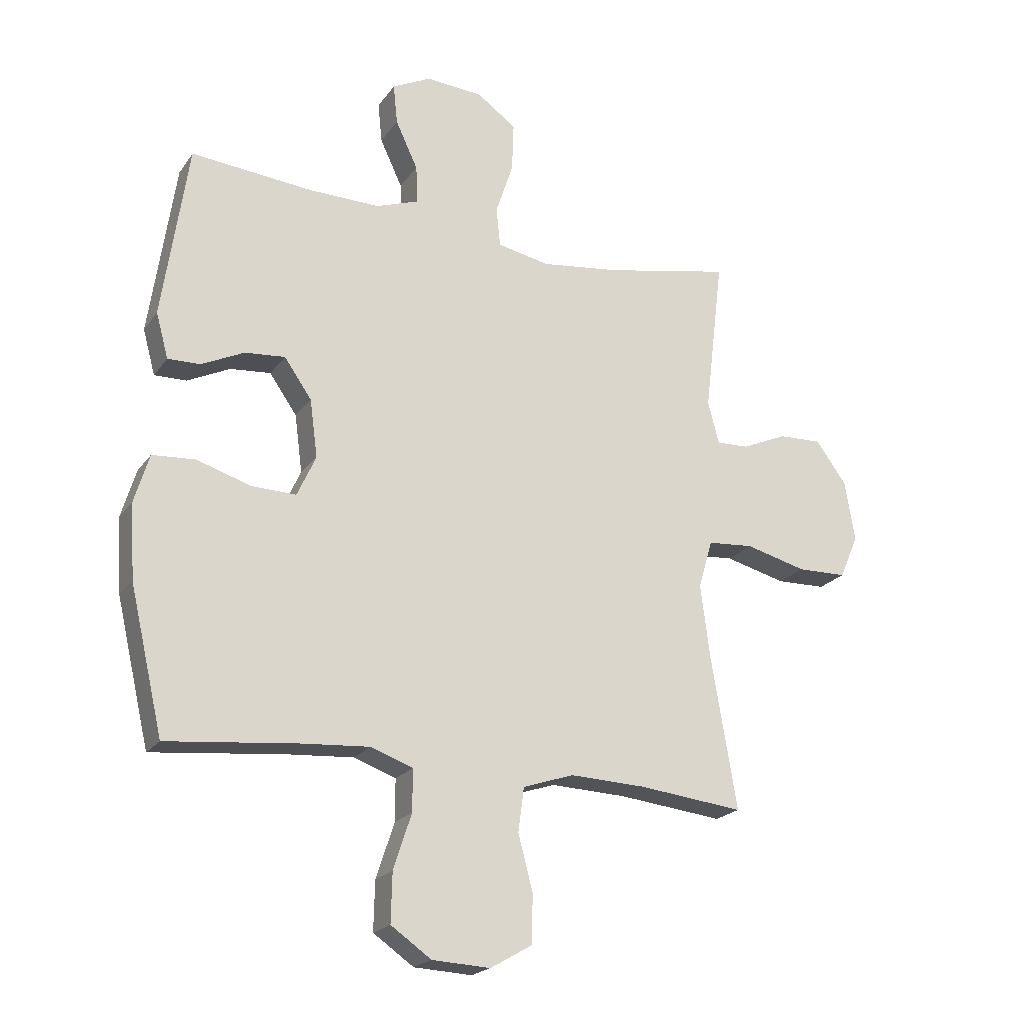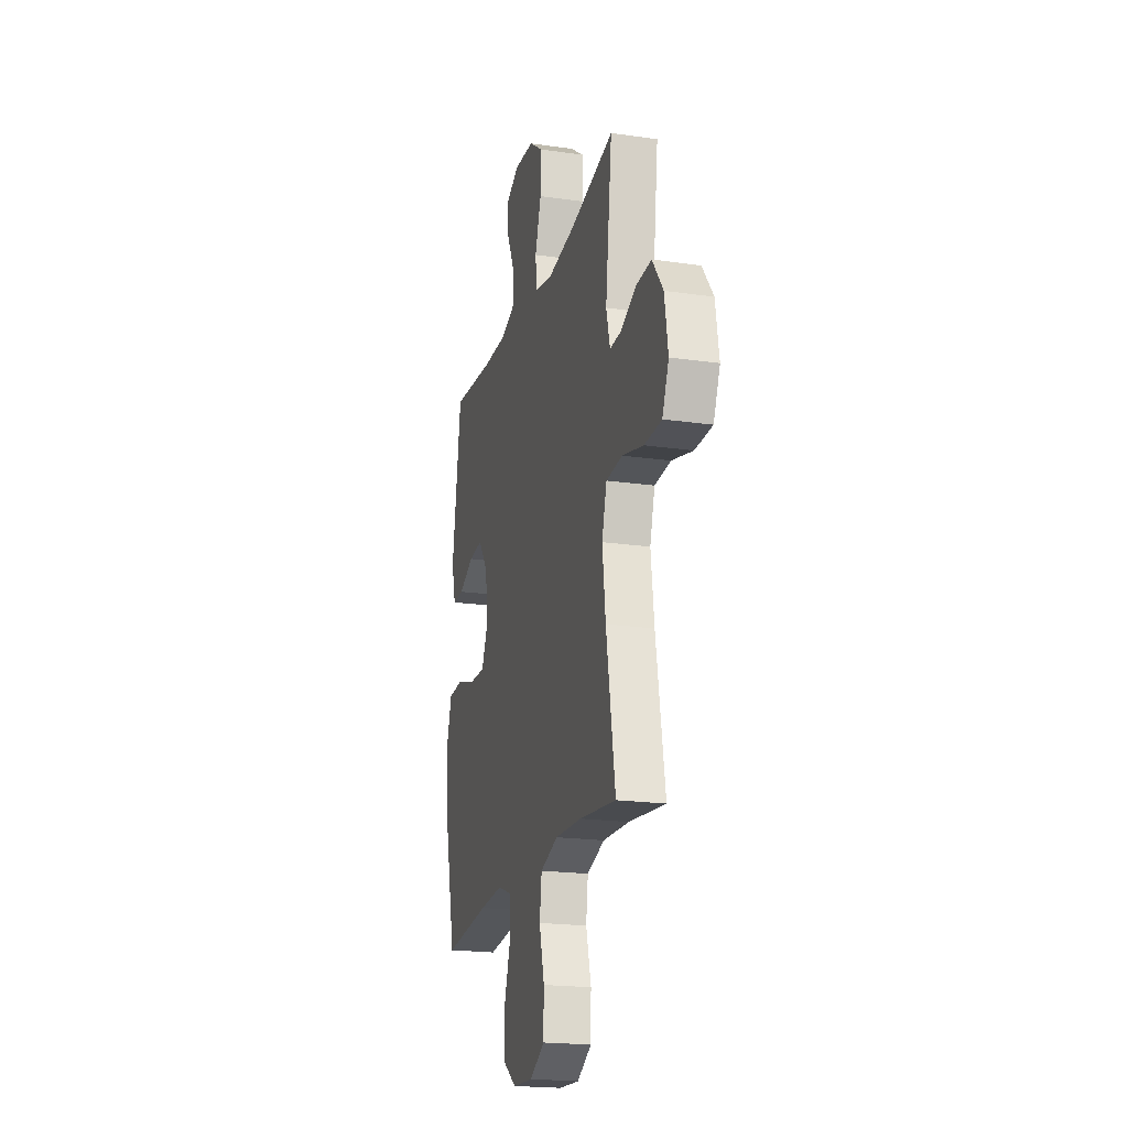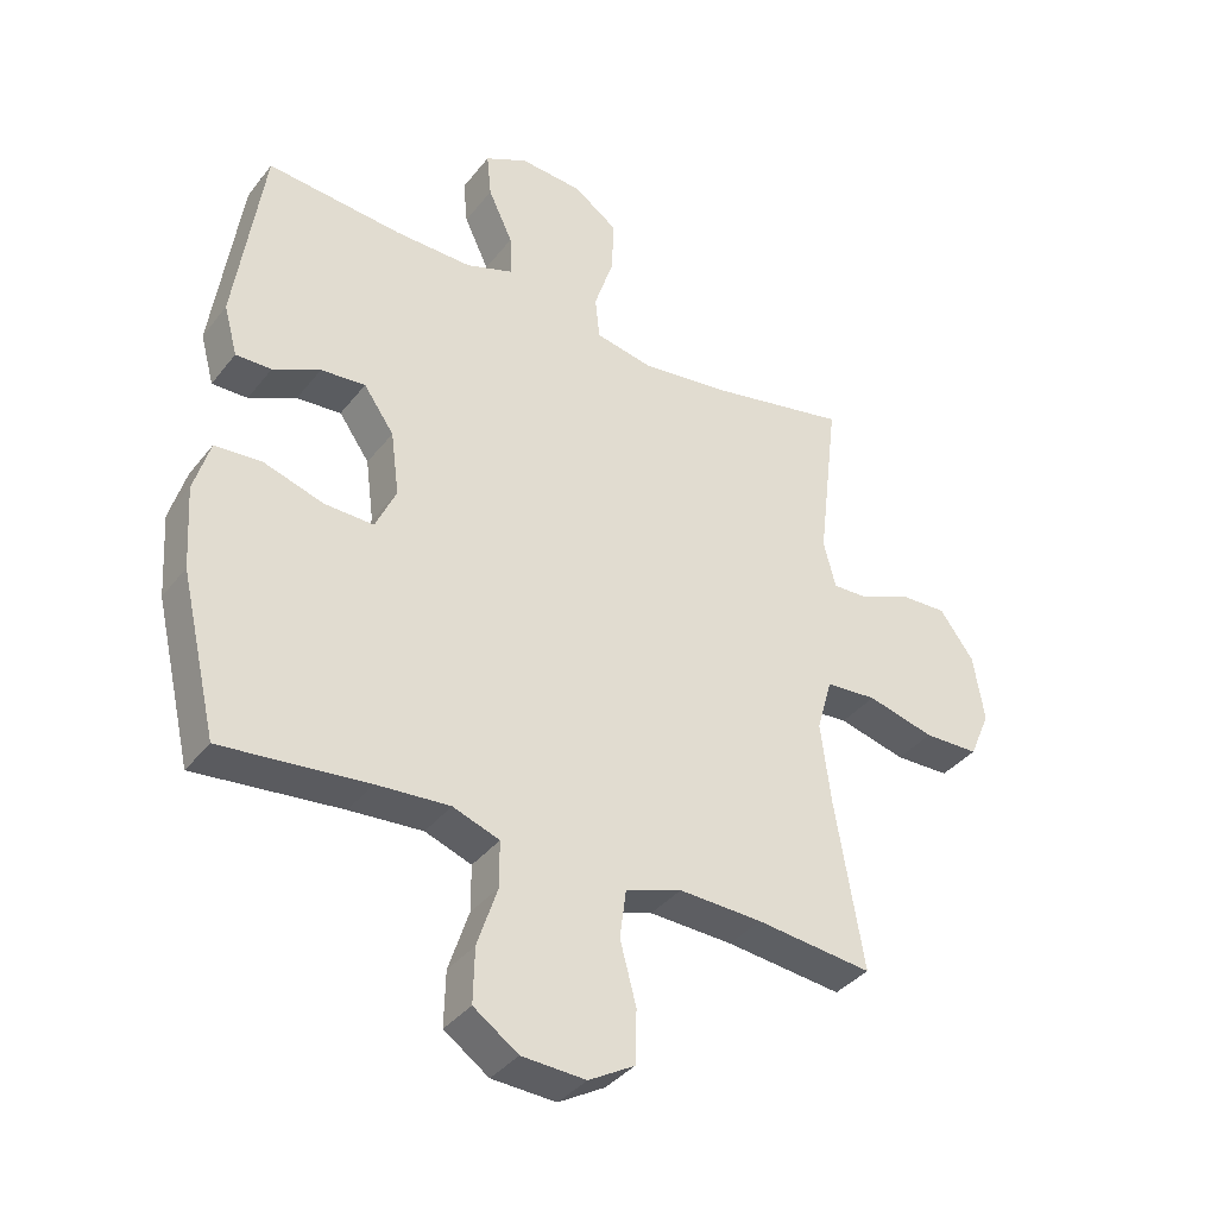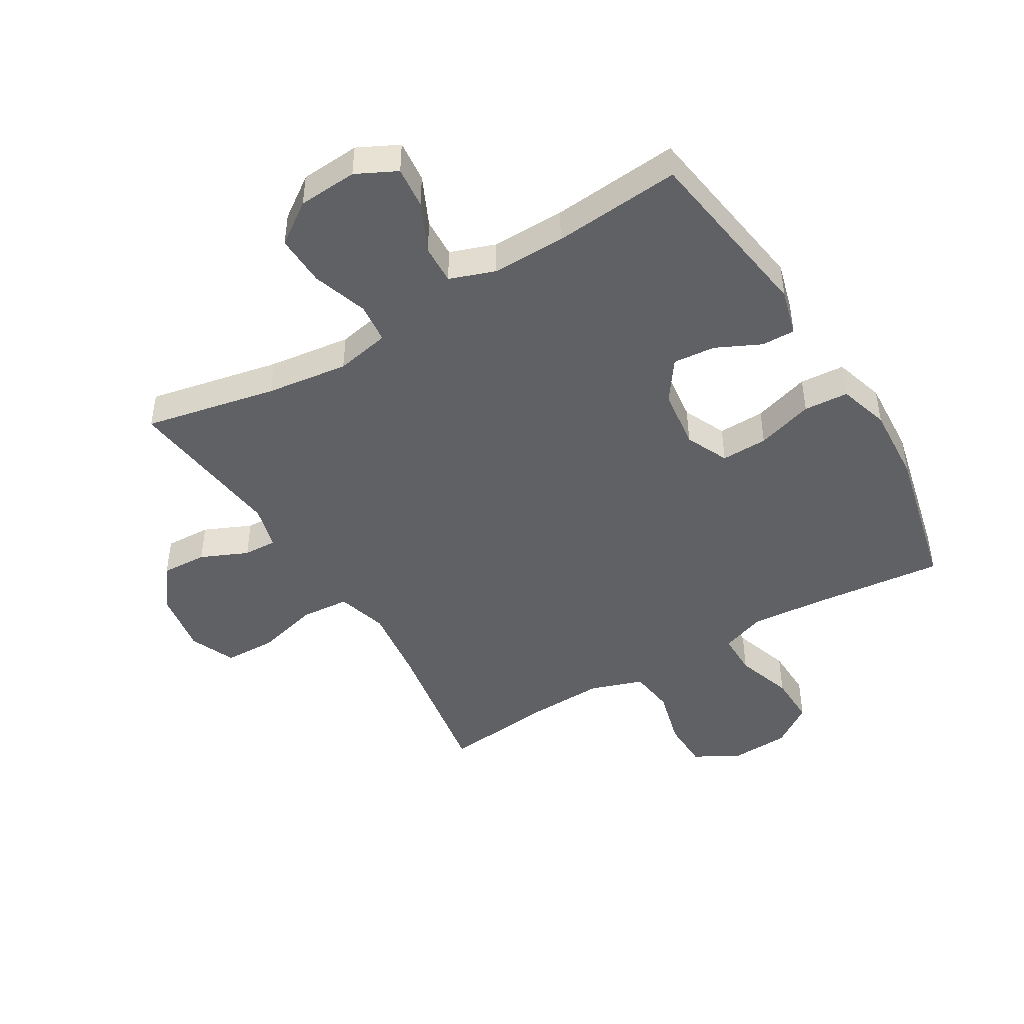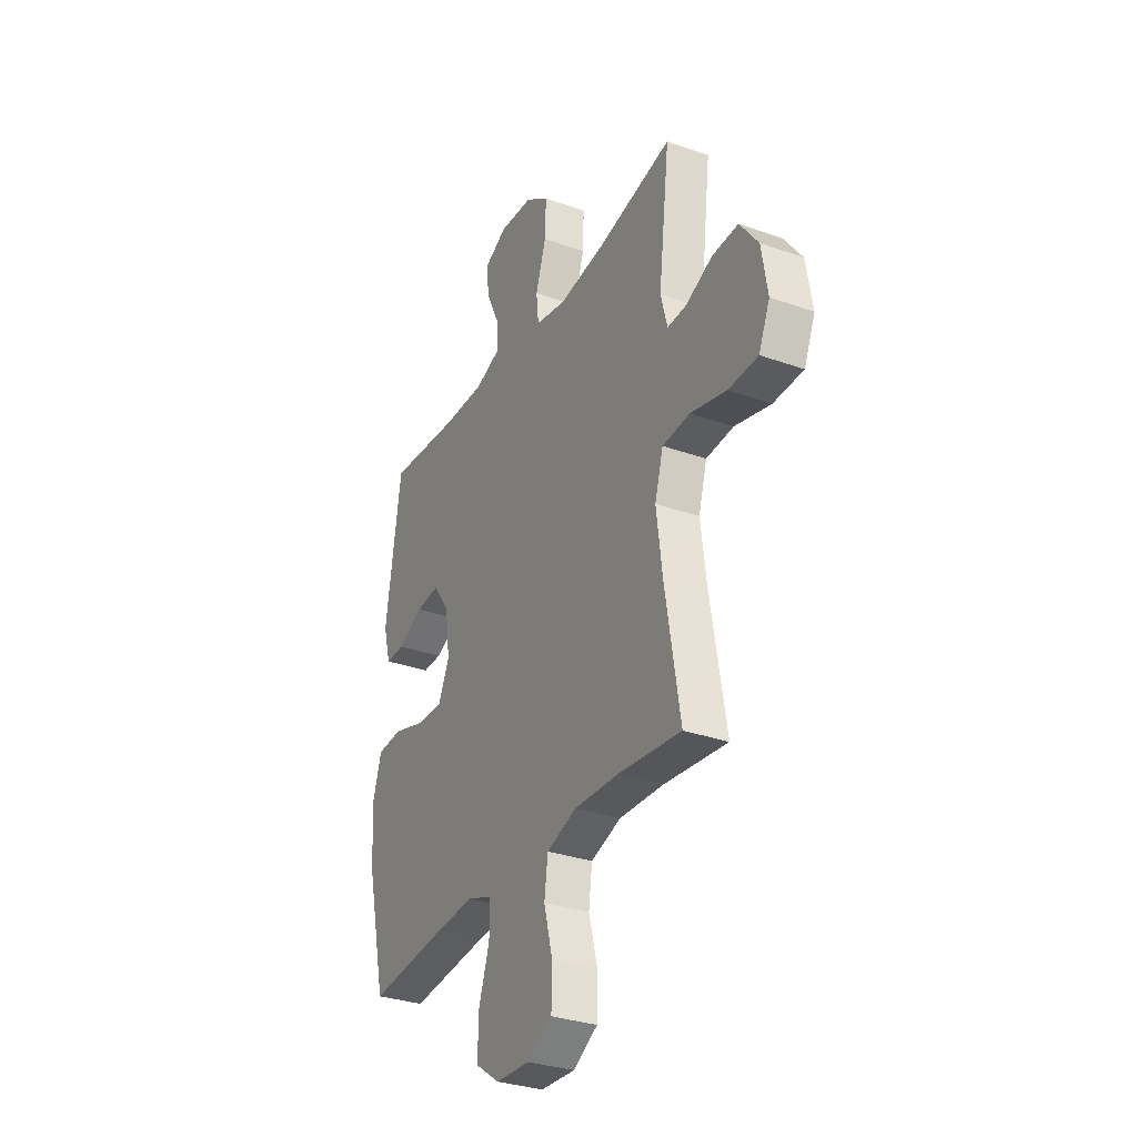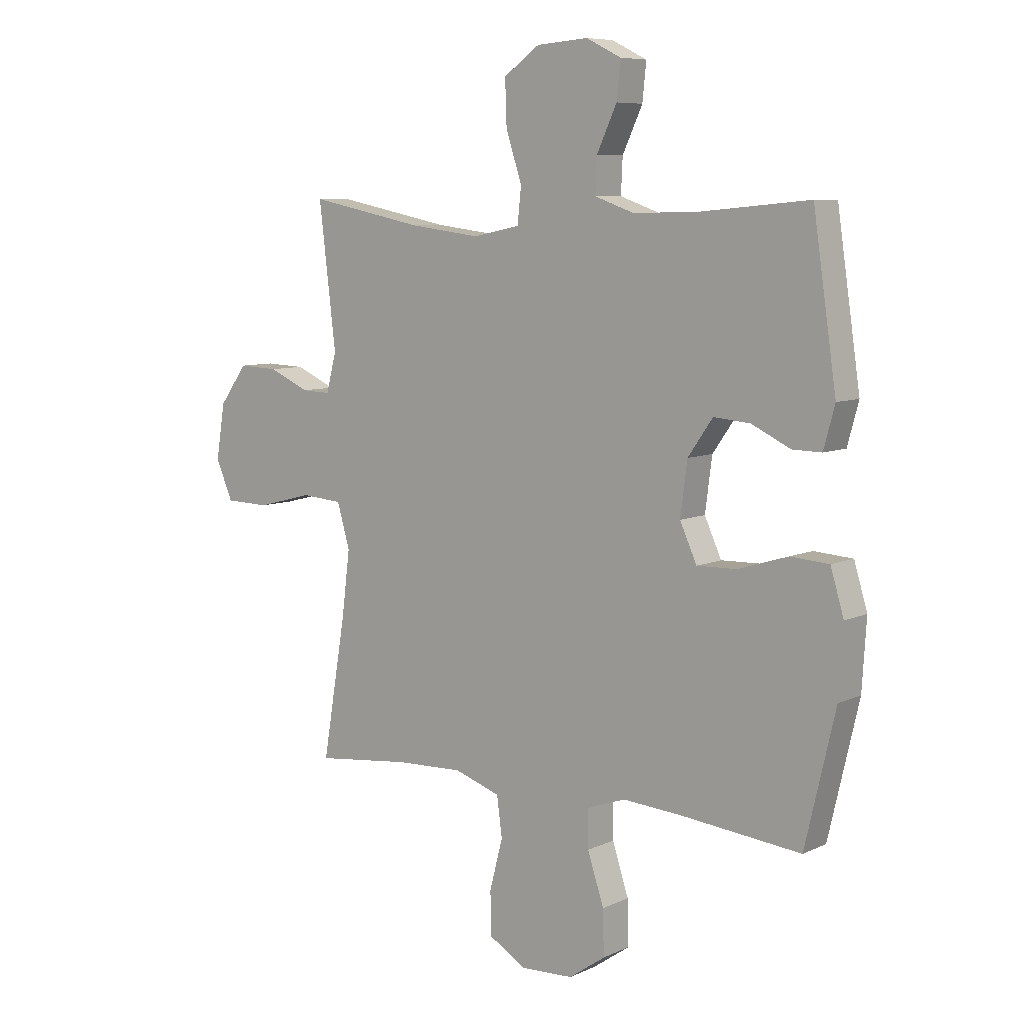
<metadata>
{"format":"obj","ext":"obj","renderer":"f3d","projection":"perspective","resolution":1024,"background":"white","views":[{"elev":-21.0,"azim":154.6,"up":"+Z"},{"elev":-20.2,"azim":-104.8,"up":"+Z"},{"elev":-37.3,"azim":146.7,"up":"+Z"},{"elev":-45.8,"azim":30.9,"up":"+Y"},{"elev":-31.7,"azim":-116.6,"up":"+Z"},{"elev":7.7,"azim":38.4,"up":"+Z"}]}
</metadata>
<code>
v 0.5 0.07 -0.5
v 0.274 0.07 -0.477
v 0.161 0.07 -0.469
v 0.089 0.07 -0.495
v 0.089 0.07 -0.566
v 0.12 0.07 -0.66
v 0.122 0.07 -0.744
v 0.053 0.07 -0.792
v -0.046 0.07 -0.797
v -0.117 0.07 -0.756
v -0.119 0.07 -0.674
v -0.094 0.07 -0.579
v -0.104 0.07 -0.504
v -0.191 0.07 -0.475
v -0.32 0.07 -0.48
v -0.5 0.07 -0.5
v -0.456 0.07 -0.24
v -0.44 0.07 -0.114
v -0.464 0.07 -0.031
v -0.543 0.07 -0.025
v -0.647 0.07 -0.052
v -0.732 0.07 -0.05
v -0.764 0.07 0.024
v -0.747 0.07 0.128
v -0.694 0.07 0.2
v -0.619 0.07 0.197
v -0.542 0.07 0.163
v -0.487 0.07 0.161
v -0.468 0.07 0.234
v -0.5 0.07 0.5
v -0.283 0.07 0.456
v -0.149 0.07 0.439
v -0.06 0.07 0.457
v -0.053 0.07 0.523
v -0.083 0.07 0.614
v -0.086 0.07 0.698
v -0.018 0.07 0.746
v 0.079 0.07 0.753
v 0.145 0.07 0.72
v 0.138 0.07 0.651
v 0.1 0.07 0.57
v 0.097 0.07 0.505
v 0.171 0.07 0.479
v 0.291 0.07 0.481
v 0.5 0.07 0.5
v 0.544 0.07 0.201
v 0.523 0.07 0.124
v 0.468 0.07 0.125
v 0.395 0.07 0.16
v 0.326 0.07 0.166
v 0.279 0.07 0.099
v 0.266 0.07 0
v 0.298 0.07 -0.07
v 0.374 0.07 -0.068
v 0.467 0.07 -0.039
v 0.54 0.07 -0.044
v 0.565 0.07 -0.127
v 0.557 0.07 -0.255
v 0.5 0 -0.5
v 0.274 0 -0.477
v 0.161 0 -0.469
v 0.089 0 -0.495
v 0.089 0 -0.566
v 0.12 0 -0.66
v 0.122 0 -0.744
v 0.053 0 -0.792
v -0.046 0 -0.797
v -0.117 0 -0.756
v -0.119 0 -0.674
v -0.094 0 -0.579
v -0.104 0 -0.504
v -0.191 0 -0.475
v -0.32 0 -0.48
v -0.5 0 -0.5
v -0.456 0 -0.24
v -0.44 0 -0.114
v -0.464 0 -0.031
v -0.543 0 -0.025
v -0.647 0 -0.052
v -0.732 0 -0.05
v -0.764 0 0.024
v -0.747 0 0.128
v -0.694 0 0.2
v -0.619 0 0.197
v -0.542 0 0.163
v -0.487 0 0.161
v -0.468 0 0.234
v -0.5 0 0.5
v -0.283 0 0.456
v -0.149 0 0.439
v -0.06 0 0.457
v -0.053 0 0.523
v -0.083 0 0.614
v -0.086 0 0.698
v -0.018 0 0.746
v 0.079 0 0.753
v 0.145 0 0.72
v 0.138 0 0.651
v 0.1 0 0.57
v 0.097 0 0.505
v 0.171 0 0.479
v 0.291 0 0.481
v 0.5 0 0.5
v 0.544 0 0.201
v 0.523 0 0.124
v 0.468 0 0.125
v 0.395 0 0.16
v 0.326 0 0.166
v 0.279 0 0.099
v 0.266 0 0
v 0.298 0 -0.07
v 0.374 0 -0.068
v 0.467 0 -0.039
v 0.54 0 -0.044
v 0.565 0 -0.127
v 0.557 0 -0.255
f 58 1 2
f 57 58 2
f 56 57 2
f 55 56 2
f 54 55 2
f 53 54 2 3
f 52 53 3 4
f 51 52 4
f 47 48 49
f 46 47 49
f 45 46 49
f 44 45 49
f 43 44 49 50
f 42 43 50 51
f 39 40 41
f 38 39 41
f 37 38 41
f 36 37 41
f 35 36 41
f 34 35 41
f 33 34 41 42
f 29 30 31
f 28 29 31 32
f 25 26 27
f 24 25 27
f 23 24 27
f 22 23 27
f 21 22 27
f 20 21 27
f 19 20 27 28
f 28 32 33
f 19 28 33
f 18 19 33
f 15 16 17
f 33 42 51
f 18 33 51
f 17 18 51
f 15 17 51
f 14 15 51
f 10 11 12
f 9 10 12
f 8 9 12
f 7 8 12
f 6 7 12
f 5 6 12
f 13 14 51 4
f 4 5 12 13
f 60 59 116
f 60 116 115
f 60 115 114
f 60 114 113
f 60 113 112
f 61 60 112 111
f 62 61 111 110
f 62 110 109
f 107 106 105
f 107 105 104
f 107 104 103
f 107 103 102
f 108 107 102 101
f 109 108 101 100
f 99 98 97
f 99 97 96
f 99 96 95
f 99 95 94
f 99 94 93
f 99 93 92
f 100 99 92 91
f 89 88 87
f 90 89 87 86
f 85 84 83
f 85 83 82
f 85 82 81
f 85 81 80
f 85 80 79
f 85 79 78
f 86 85 78 77
f 91 90 86
f 91 86 77
f 91 77 76
f 75 74 73
f 109 100 91
f 109 91 76
f 109 76 75
f 109 75 73
f 109 73 72
f 70 69 68
f 70 68 67
f 70 67 66
f 70 66 65
f 70 65 64
f 70 64 63
f 62 109 72 71
f 71 70 63 62
f 1 59 60 2
f 2 60 61 3
f 3 61 62 4
f 4 62 63 5
f 5 63 64 6
f 6 64 65 7
f 7 65 66 8
f 8 66 67 9
f 9 67 68 10
f 10 68 69 11
f 11 69 70 12
f 12 70 71 13
f 13 71 72 14
f 14 72 73 15
f 15 73 74 16
f 16 74 75 17
f 17 75 76 18
f 18 76 77 19
f 19 77 78 20
f 20 78 79 21
f 21 79 80 22
f 22 80 81 23
f 23 81 82 24
f 24 82 83 25
f 25 83 84 26
f 26 84 85 27
f 27 85 86 28
f 28 86 87 29
f 29 87 88 30
f 30 88 89 31
f 31 89 90 32
f 32 90 91 33
f 33 91 92 34
f 34 92 93 35
f 35 93 94 36
f 36 94 95 37
f 37 95 96 38
f 38 96 97 39
f 39 97 98 40
f 40 98 99 41
f 41 99 100 42
f 42 100 101 43
f 43 101 102 44
f 44 102 103 45
f 45 103 104 46
f 46 104 105 47
f 47 105 106 48
f 48 106 107 49
f 49 107 108 50
f 50 108 109 51
f 51 109 110 52
f 52 110 111 53
f 53 111 112 54
f 54 112 113 55
f 55 113 114 56
f 56 114 115 57
f 57 115 116 58
f 58 116 59 1

</code>
